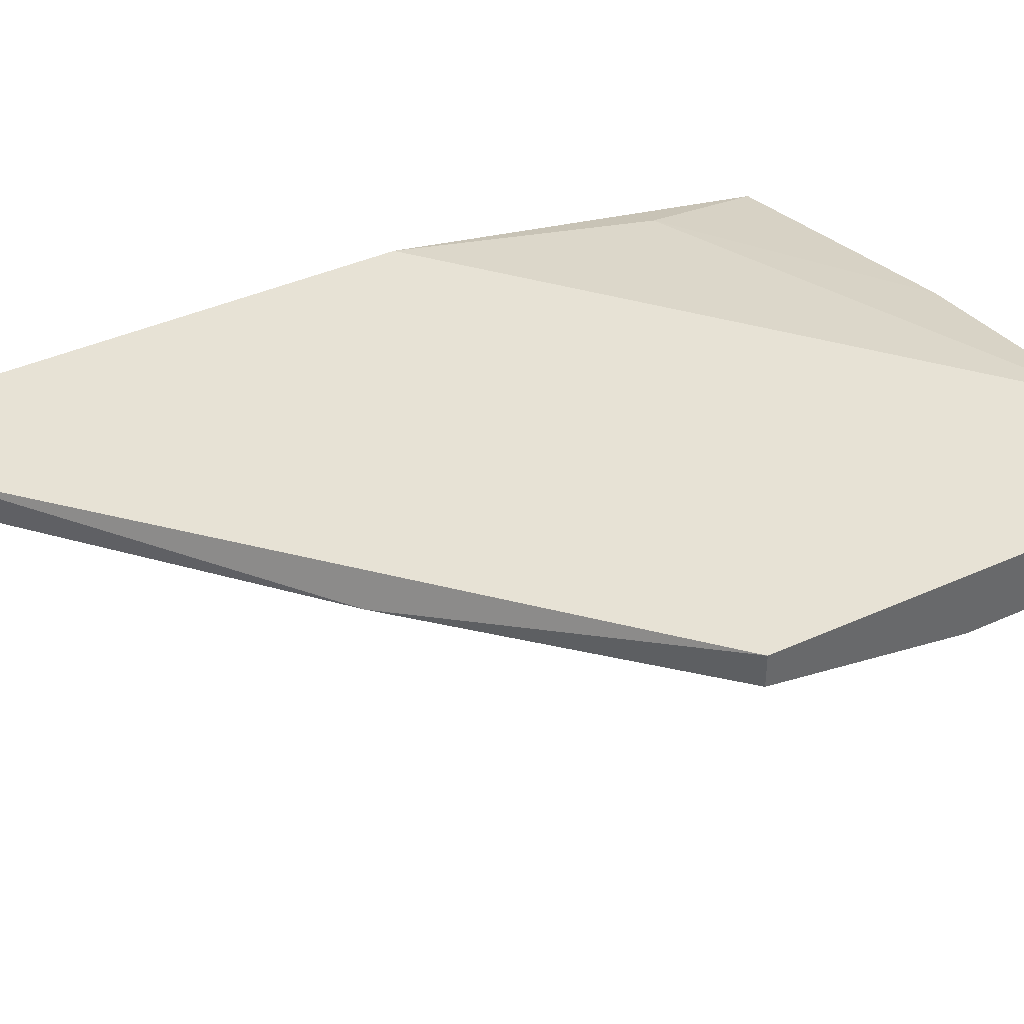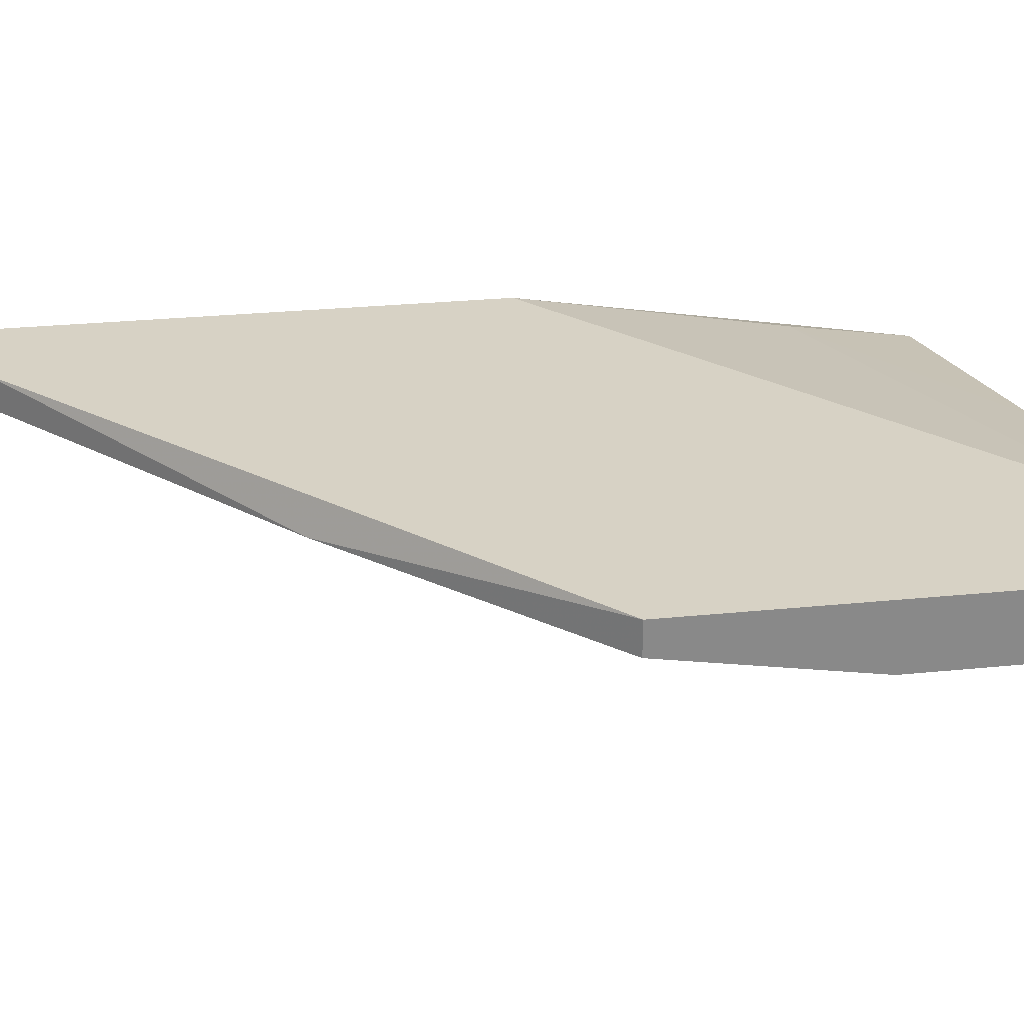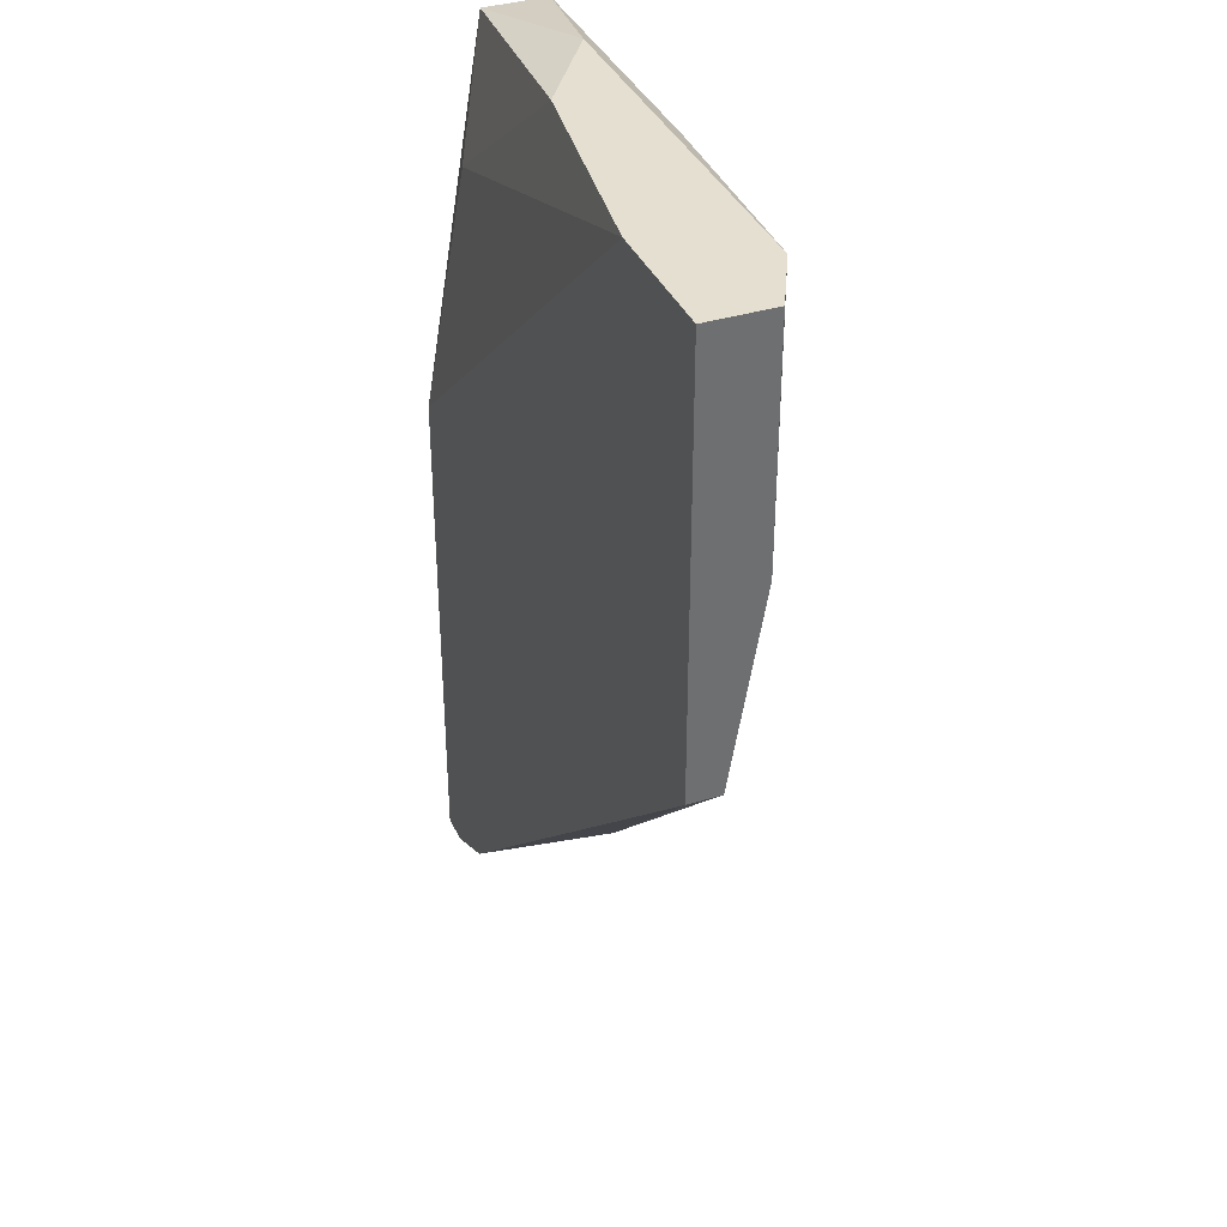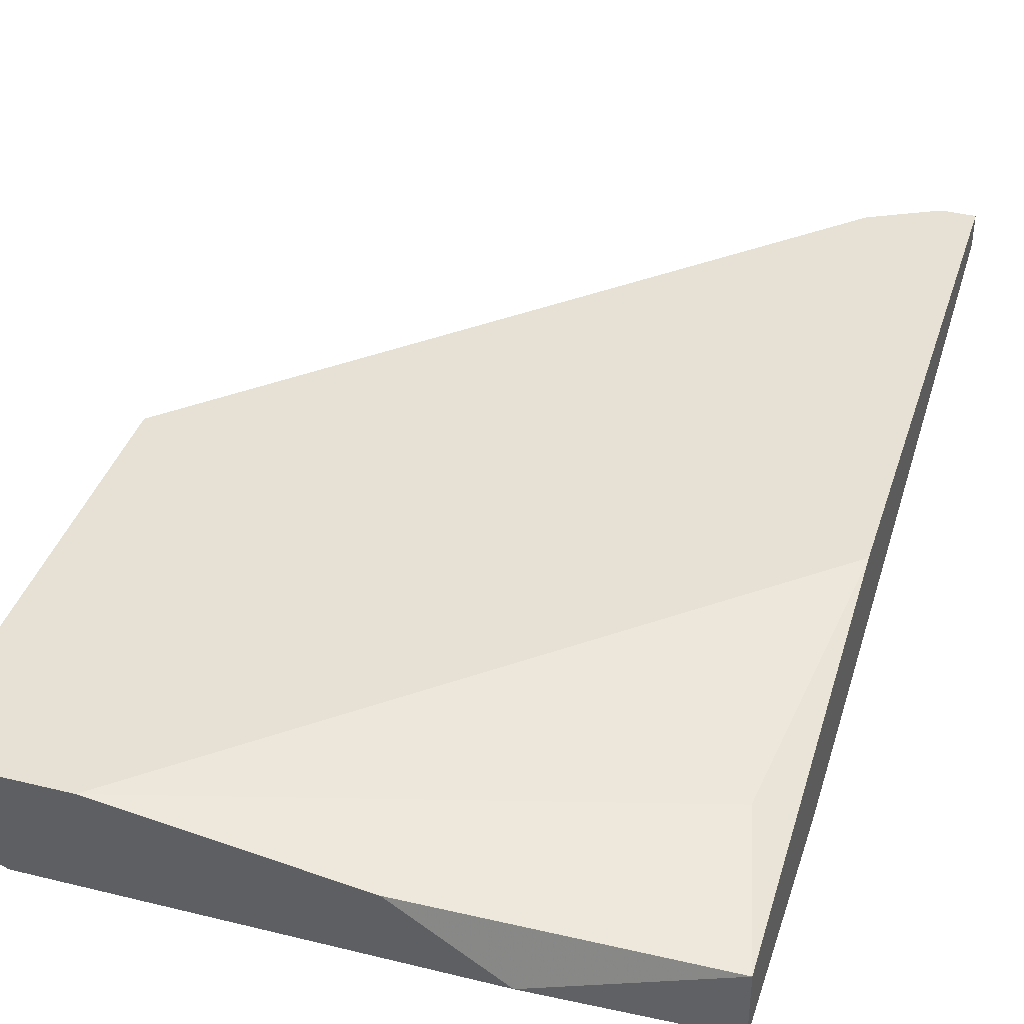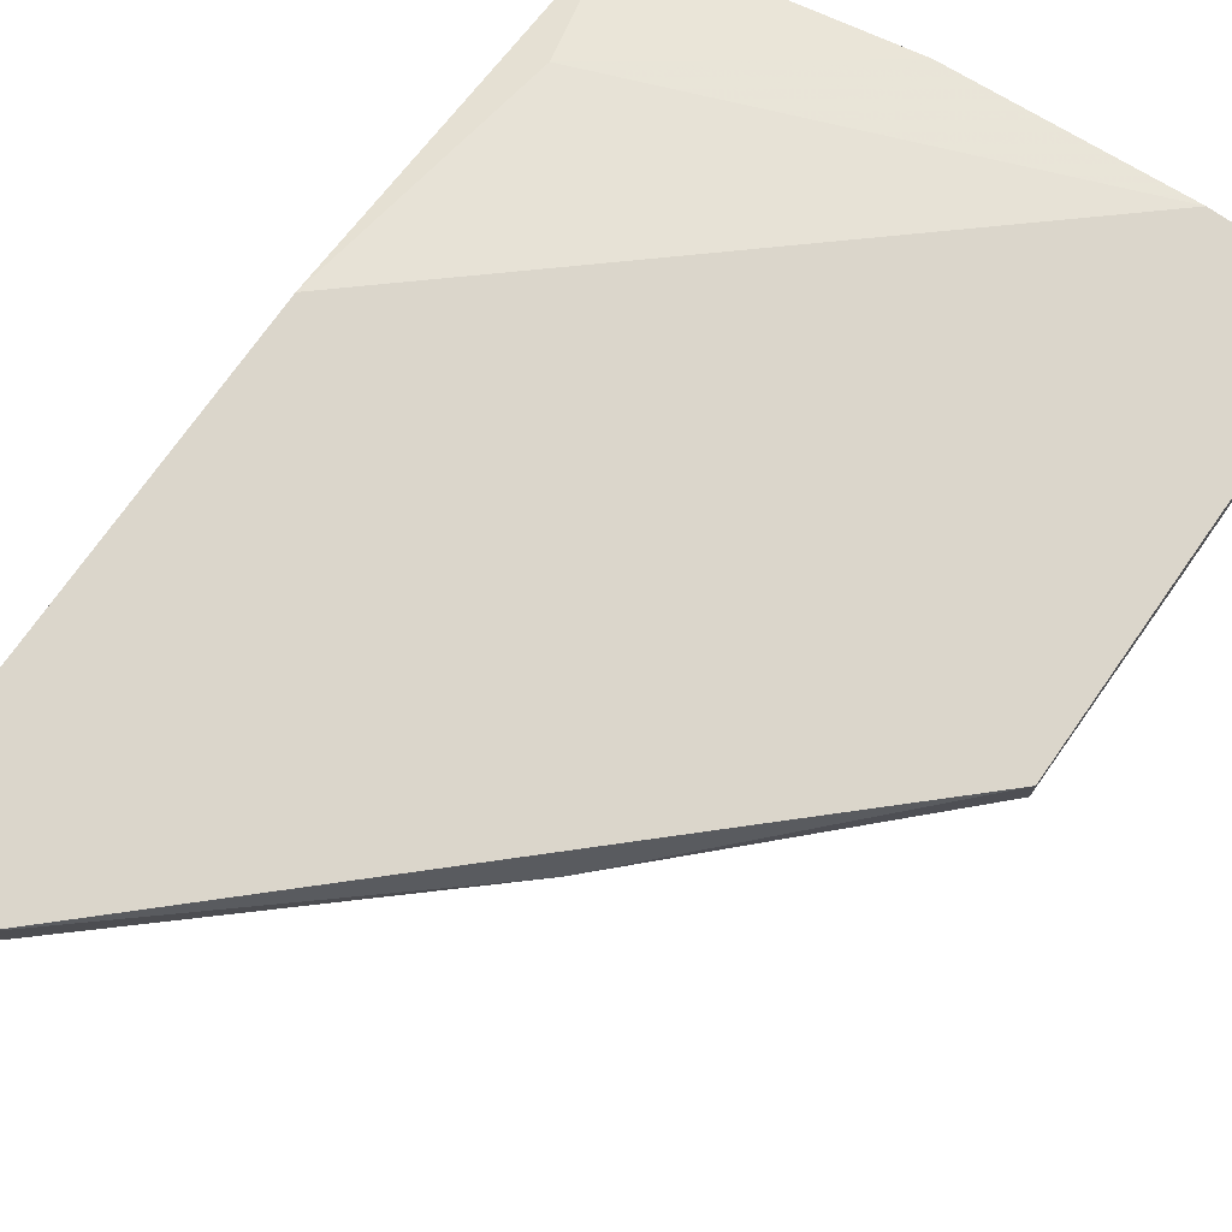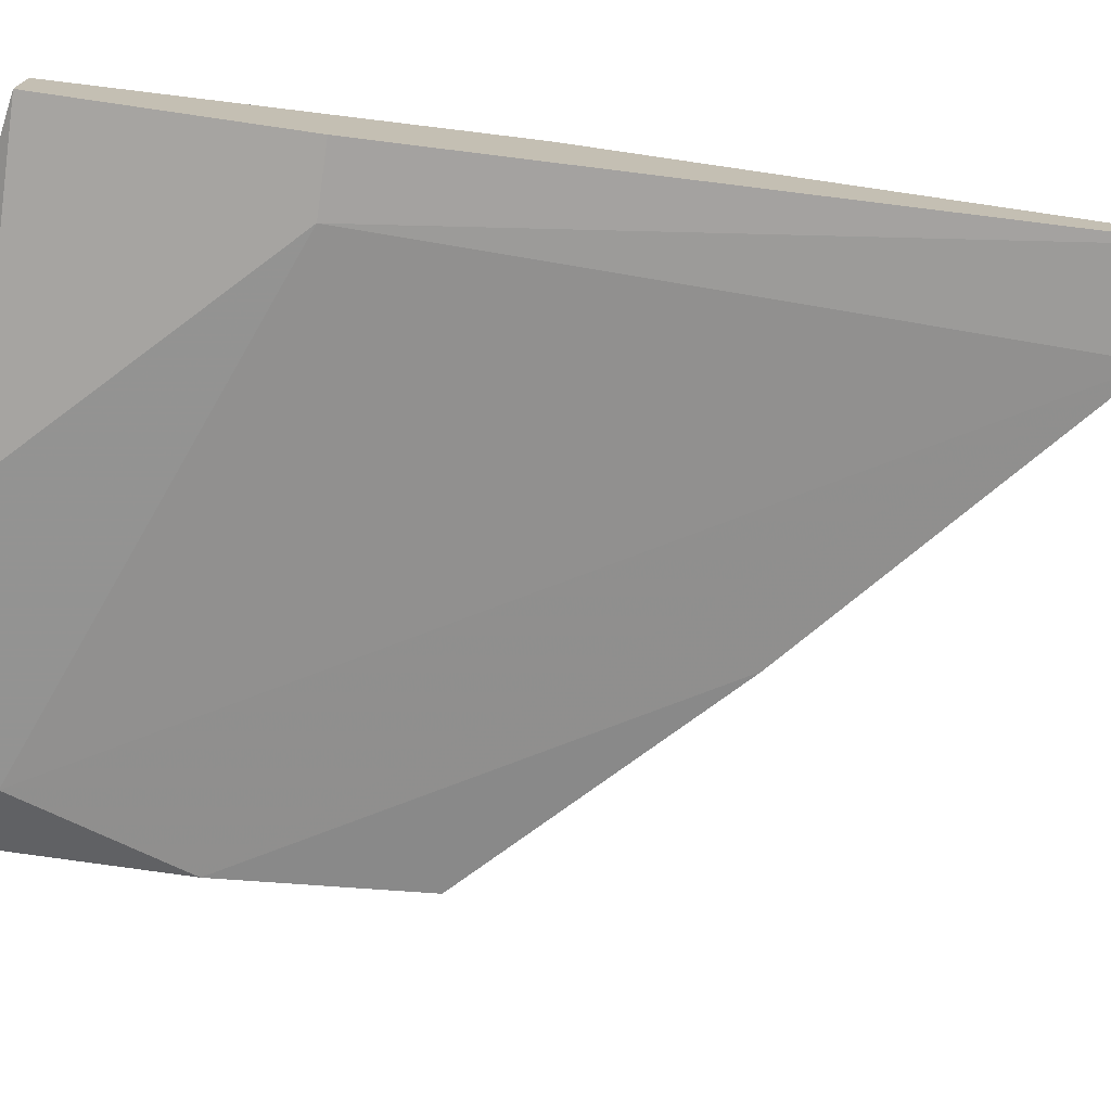
<metadata>
{"format":"obj","ext":"obj","renderer":"f3d","projection":"perspective","resolution":1024,"background":"white","views":[{"elev":40.1,"azim":-119.2,"up":"+Y"},{"elev":27.3,"azim":-98.9,"up":"+Y"},{"elev":36.7,"azim":-111.9,"up":"+Z"},{"elev":39.0,"azim":17.1,"up":"+Y"},{"elev":73.5,"azim":-144.9,"up":"+Y"},{"elev":-73.5,"azim":81.7,"up":"+Y"}]}
</metadata>
<code>
v -0.000266 0.02278 0.0187
v 0.004499 0.01801 0.04889
v 0.006089 0.02278 0.05048
v 0.01086 0.0196 0.05048
v 0.01403 0.02278 0.005978
v 0.01403 0.02437 0.005978
v 0.01562 0.01801 0.03776
v -0.01139 0.02278 0.02981
v -0.01139 0.02437 0.02981
v -0.01139 0.02437 0.05048
v -0.01139 0.02119 0.05048
v -0.01139 0.02119 0.03935
v 0.01721 0.02278 0.04253
v 0.01721 0.02437 0.004385
v 0.0188 0.01801 0.03776
v 0.0188 0.01801 0.04889
v 0.0188 0.02278 0.004385
v 0.0188 0.02437 0.02981
v 0.0188 0.02437 0.004385
v 0.0188 0.02119 0.04889
v -0.00821 0.0196 0.05048
v -0.00821 0.0196 0.04729
v -0.005033 0.02437 0.05048
f 14 18 19
f 20 17 18
f 10 18 9
f 17 20 15
f 9 18 14
f 15 20 16
f 2 15 16
f 15 2 7
f 17 15 7
f 2 22 7
f 10 9 12
f 12 22 21
f 3 10 21
f 22 2 21
f 2 16 21
f 14 17 5
f 17 7 5
f 7 22 5
f 12 1 5
f 22 12 5
f 10 3 23
f 18 10 23
f 9 1 8
f 1 12 8
f 12 9 8
f 3 20 13
f 20 18 13
f 23 3 13
f 18 23 13
f 20 3 4
f 16 20 4
f 3 21 4
f 21 16 4
f 10 12 11
f 12 21 11
f 21 10 11
f 1 9 6
f 9 14 6
f 5 1 6
f 14 5 6
f 18 17 19
f 17 14 19

</code>
